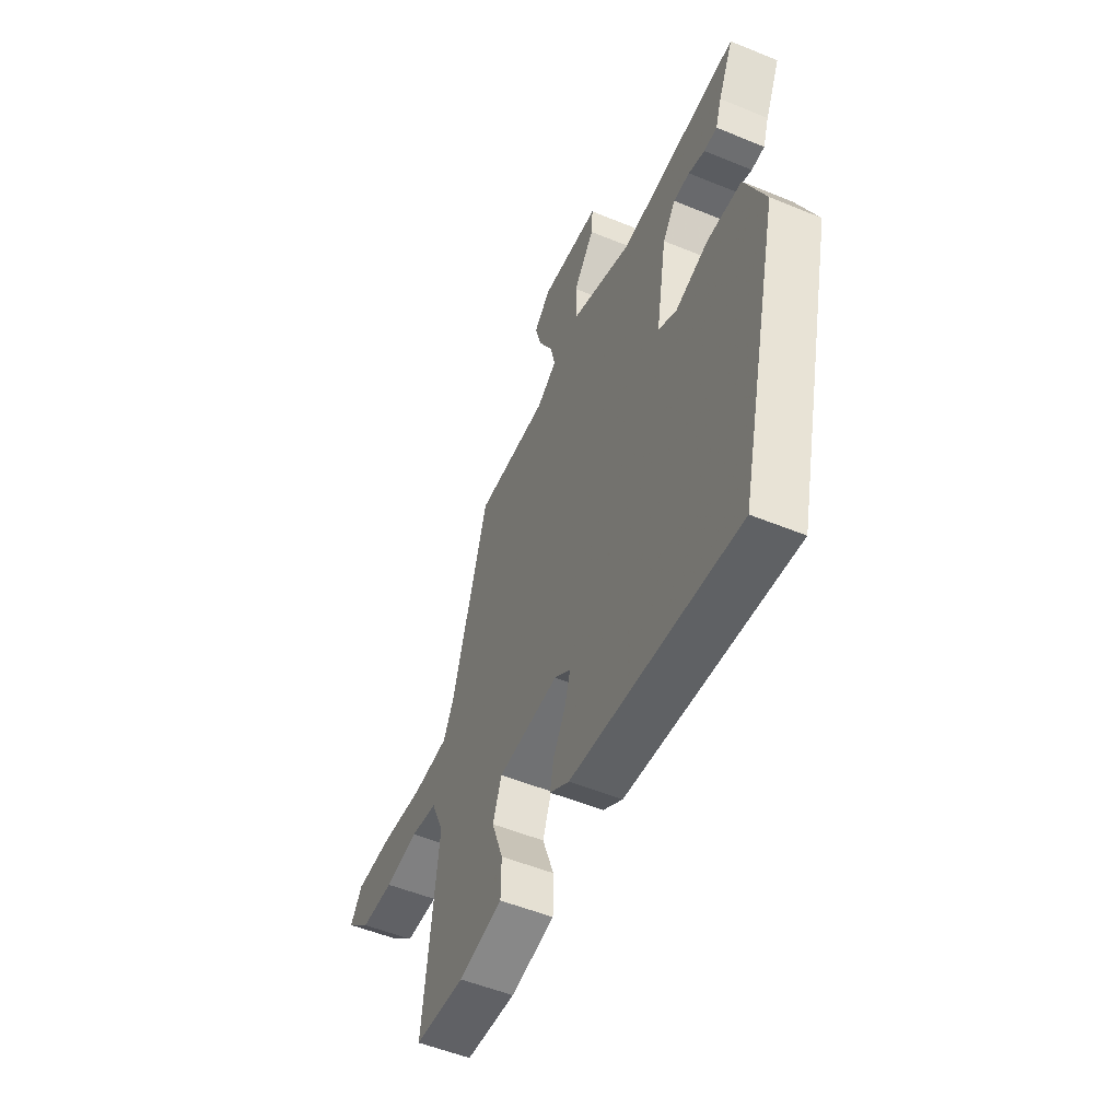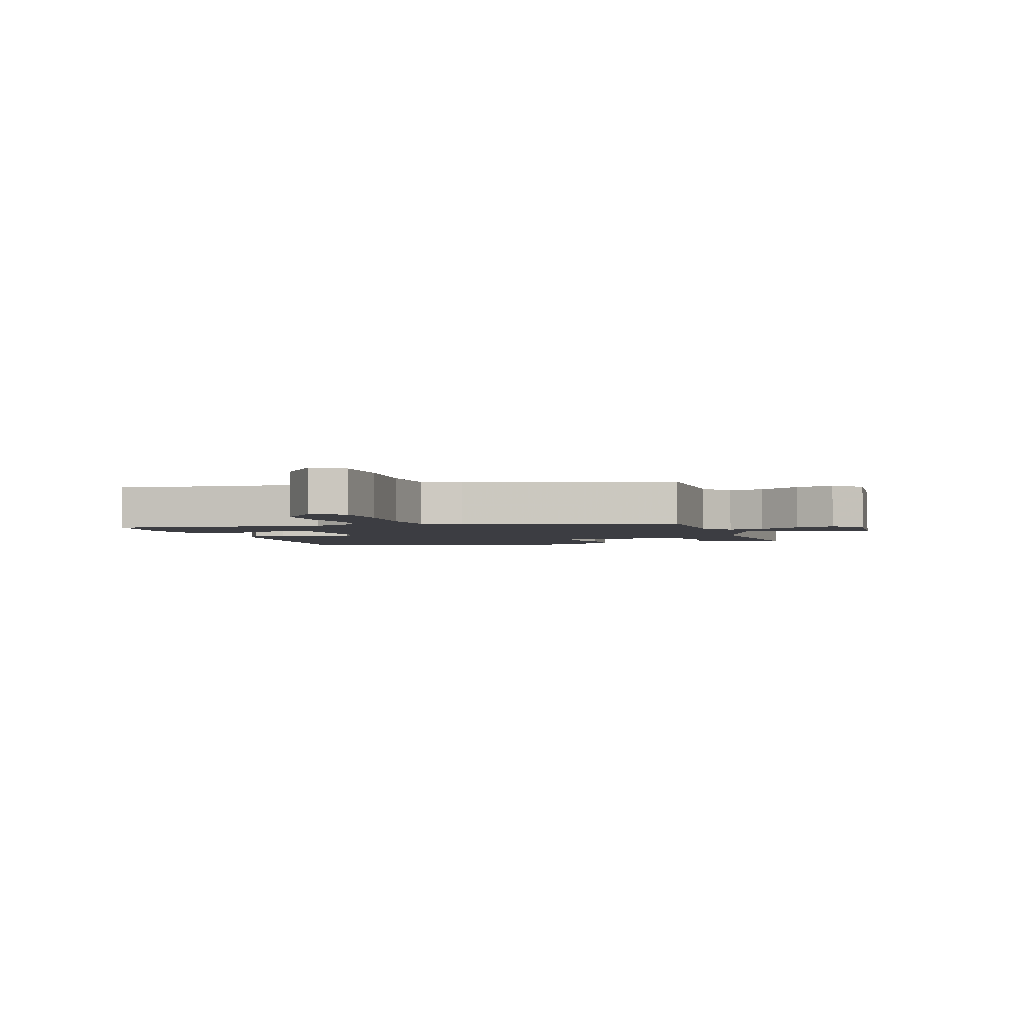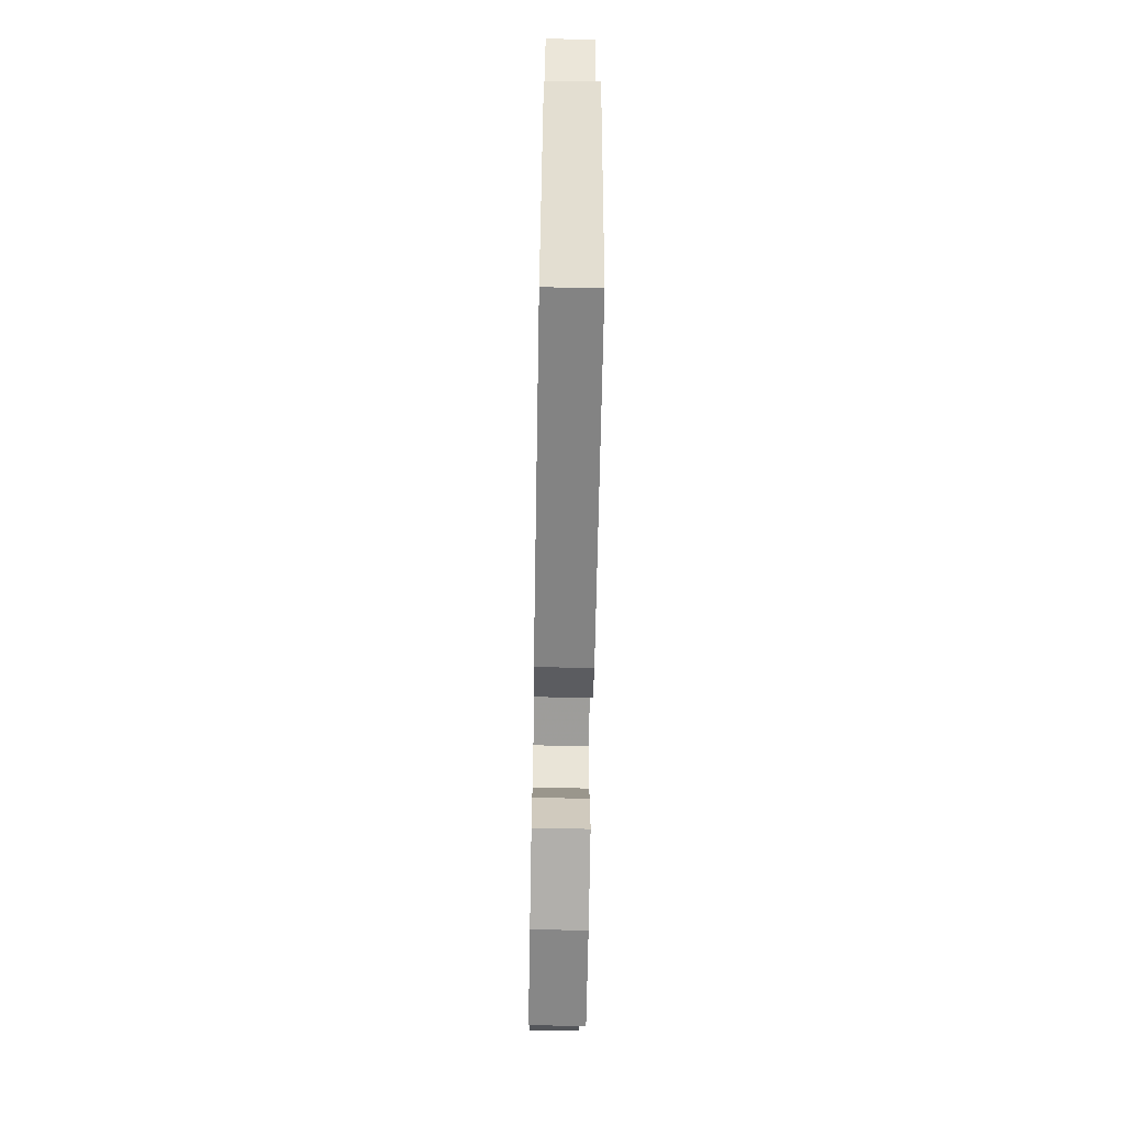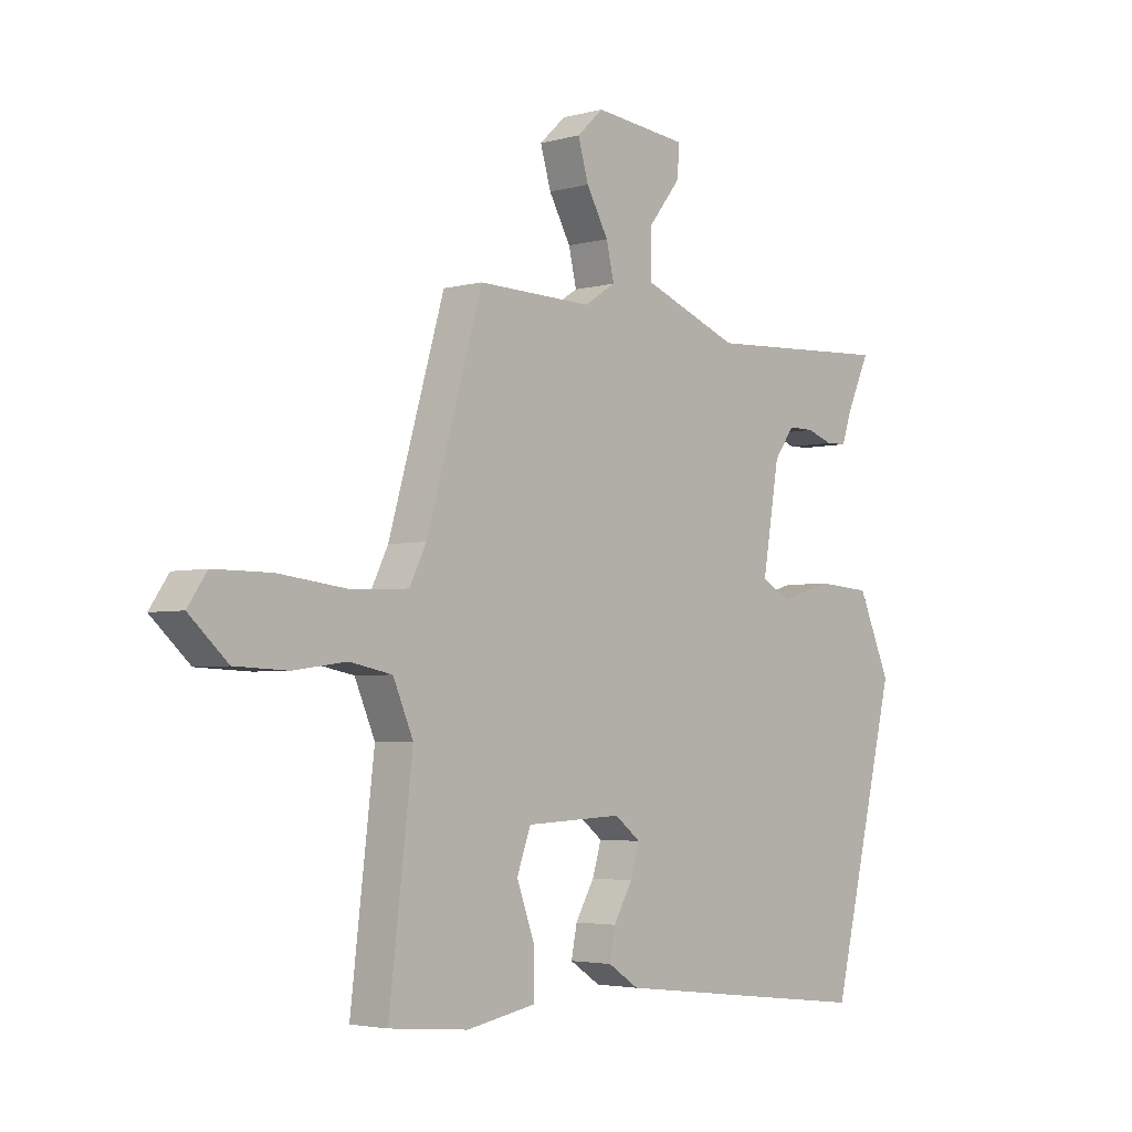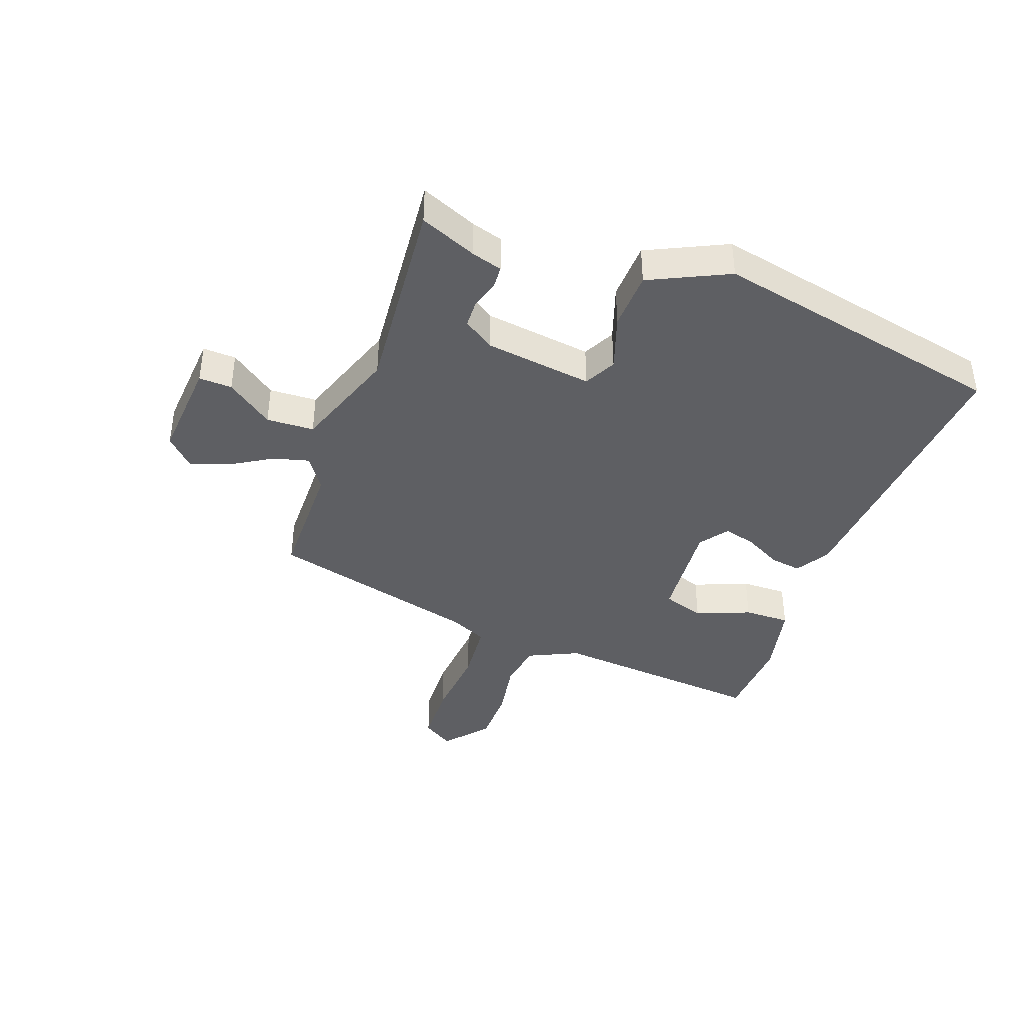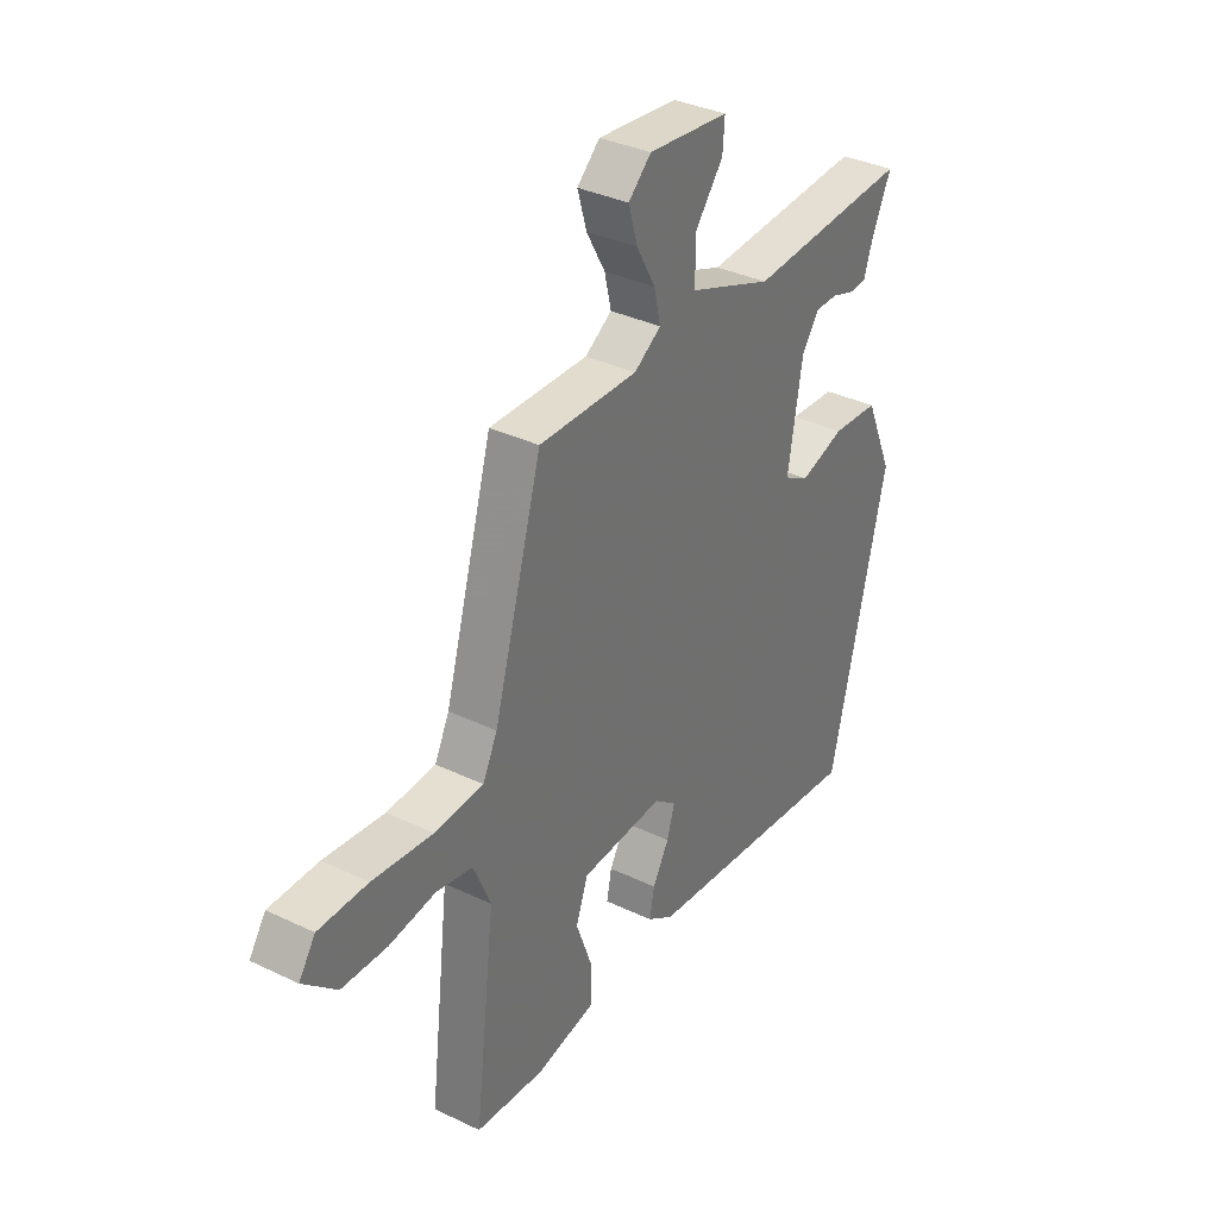
<metadata>
{"format":"obj","ext":"obj","renderer":"f3d","projection":"perspective","resolution":1024,"background":"white","views":[{"elev":-52.7,"azim":66.2,"up":"+Z"},{"elev":-2.9,"azim":-71.0,"up":"+Y"},{"elev":-67.7,"azim":89.0,"up":"+Z"},{"elev":-3.6,"azim":-47.7,"up":"+Z"},{"elev":-40.7,"azim":71.9,"up":"+Y"},{"elev":35.0,"azim":-57.4,"up":"+Z"}]}
</metadata>
<code>
v -0.515 0.07 -0.475
v -0.473 0.07 -0.121
v -0.509 0.07 -0.037
v -0.585 0.07 -0.022
v -0.68 0.07 -0.035
v -0.774 0.07 -0.031
v -0.843 0.07 0.032
v -0.809 0.07 0.082
v -0.707 0.07 0.082
v -0.582 0.07 0.067
v -0.481 0.07 0.072
v -0.451 0.07 0.133
v -0.351 0.07 0.478
v -0.146 0.07 0.473
v -0.09 0.07 0.509
v -0.104 0.07 0.569
v -0.143 0.07 0.639
v -0.162 0.07 0.704
v -0.115 0.07 0.748
v 0.052 0.07 0.73
v 0.048 0.07 0.675
v -0.011 0.07 0.6
v -0.01 0.07 0.521
v 0.163 0.07 0.454
v 0.499 0.07 0.472
v 0.457 0.07 0.38
v 0.44 0.07 0.329
v 0.403 0.07 0.328
v 0.357 0.07 0.344
v 0.311 0.07 0.344
v 0.275 0.07 0.294
v 0.245 0.07 0.116
v 0.297 0.07 0.087
v 0.39 0.07 0.115
v 0.487 0.07 0.108
v 0.545 0.07 -0.025
v 0.427 0.07 -0.513
v -0.044 0.07 -0.458
v -0.099 0.07 -0.422
v -0.089 0.07 -0.37
v -0.055 0.07 -0.311
v -0.039 0.07 -0.258
v -0.085 0.07 -0.222
v -0.257 0.07 -0.23
v -0.282 0.07 -0.298
v -0.249 0.07 -0.389
v -0.25 0.07 -0.465
v -0.374 0.07 -0.488
v -0.515 0 -0.475
v -0.473 0 -0.121
v -0.509 0 -0.037
v -0.585 0 -0.022
v -0.68 0 -0.035
v -0.774 0 -0.031
v -0.843 0 0.032
v -0.809 0 0.082
v -0.707 0 0.082
v -0.582 0 0.067
v -0.481 0 0.072
v -0.451 0 0.133
v -0.351 0 0.478
v -0.146 0 0.473
v -0.09 0 0.509
v -0.104 0 0.569
v -0.143 0 0.639
v -0.162 0 0.704
v -0.115 0 0.748
v 0.052 0 0.73
v 0.048 0 0.675
v -0.011 0 0.6
v -0.01 0 0.521
v 0.163 0 0.454
v 0.499 0 0.472
v 0.457 0 0.38
v 0.44 0 0.329
v 0.403 0 0.328
v 0.357 0 0.344
v 0.311 0 0.344
v 0.275 0 0.294
v 0.245 0 0.116
v 0.297 0 0.087
v 0.39 0 0.115
v 0.487 0 0.108
v 0.545 0 -0.025
v 0.427 0 -0.513
v -0.044 0 -0.458
v -0.099 0 -0.422
v -0.089 0 -0.37
v -0.055 0 -0.311
v -0.039 0 -0.258
v -0.085 0 -0.222
v -0.257 0 -0.23
v -0.282 0 -0.298
v -0.249 0 -0.389
v -0.25 0 -0.465
v -0.374 0 -0.488
f 45 46 47 48
f 44 45 48 1
f 38 39 40 41
f 38 41 42
f 37 38 42
f 36 37 42 43
f 33 34 35 36
f 26 27 28 29
f 24 25 26 29
f 23 24 29 30
f 19 20 21 22
f 19 22 23
f 16 17 18 19
f 15 16 19 23
f 14 15 23 30
f 12 13 14 30
f 7 8 9 10
f 7 10 11
f 4 5 6 7
f 3 4 7 11
f 2 3 11 12
f 44 1 2
f 33 36 43 44
f 32 33 44 2
f 31 32 2 12
f 12 30 31
f 96 95 94 93
f 49 96 93 92
f 89 88 87 86
f 90 89 86
f 90 86 85
f 91 90 85 84
f 84 83 82 81
f 77 76 75 74
f 77 74 73 72
f 78 77 72 71
f 70 69 68 67
f 71 70 67
f 67 66 65 64
f 71 67 64 63
f 78 71 63 62
f 78 62 61 60
f 58 57 56 55
f 59 58 55
f 55 54 53 52
f 59 55 52 51
f 60 59 51 50
f 50 49 92
f 92 91 84 81
f 50 92 81 80
f 60 50 80 79
f 79 78 60
f 1 49 50 2
f 2 50 51 3
f 3 51 52 4
f 4 52 53 5
f 5 53 54 6
f 6 54 55 7
f 7 55 56 8
f 8 56 57 9
f 9 57 58 10
f 10 58 59 11
f 11 59 60 12
f 12 60 61 13
f 13 61 62 14
f 14 62 63 15
f 15 63 64 16
f 16 64 65 17
f 17 65 66 18
f 18 66 67 19
f 19 67 68 20
f 20 68 69 21
f 21 69 70 22
f 22 70 71 23
f 23 71 72 24
f 24 72 73 25
f 25 73 74 26
f 26 74 75 27
f 27 75 76 28
f 28 76 77 29
f 29 77 78 30
f 30 78 79 31
f 31 79 80 32
f 32 80 81 33
f 33 81 82 34
f 34 82 83 35
f 35 83 84 36
f 36 84 85 37
f 37 85 86 38
f 38 86 87 39
f 39 87 88 40
f 40 88 89 41
f 41 89 90 42
f 42 90 91 43
f 43 91 92 44
f 44 92 93 45
f 45 93 94 46
f 46 94 95 47
f 47 95 96 48
f 48 96 49 1

</code>
